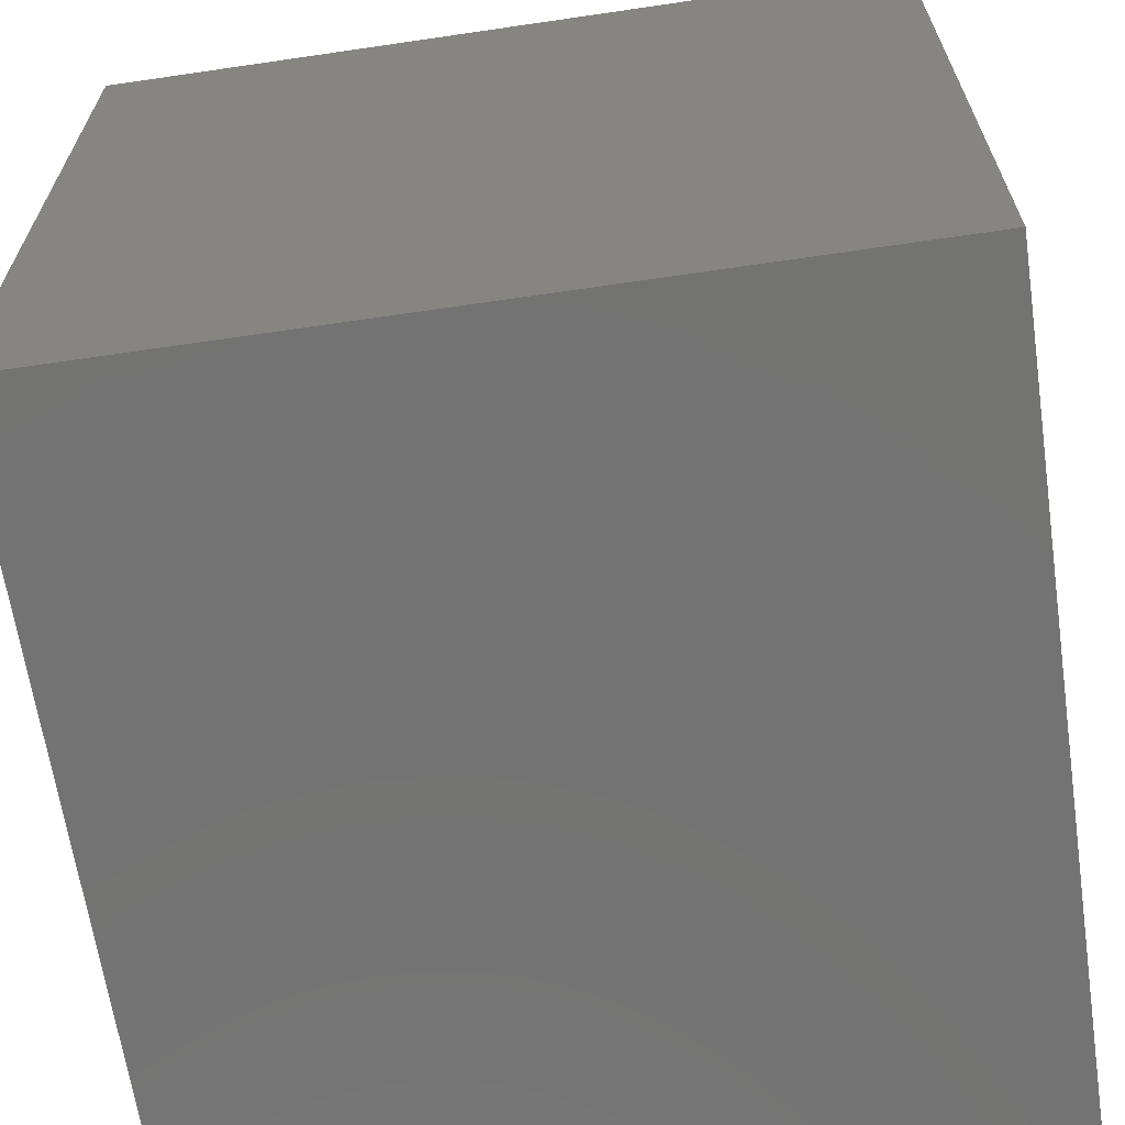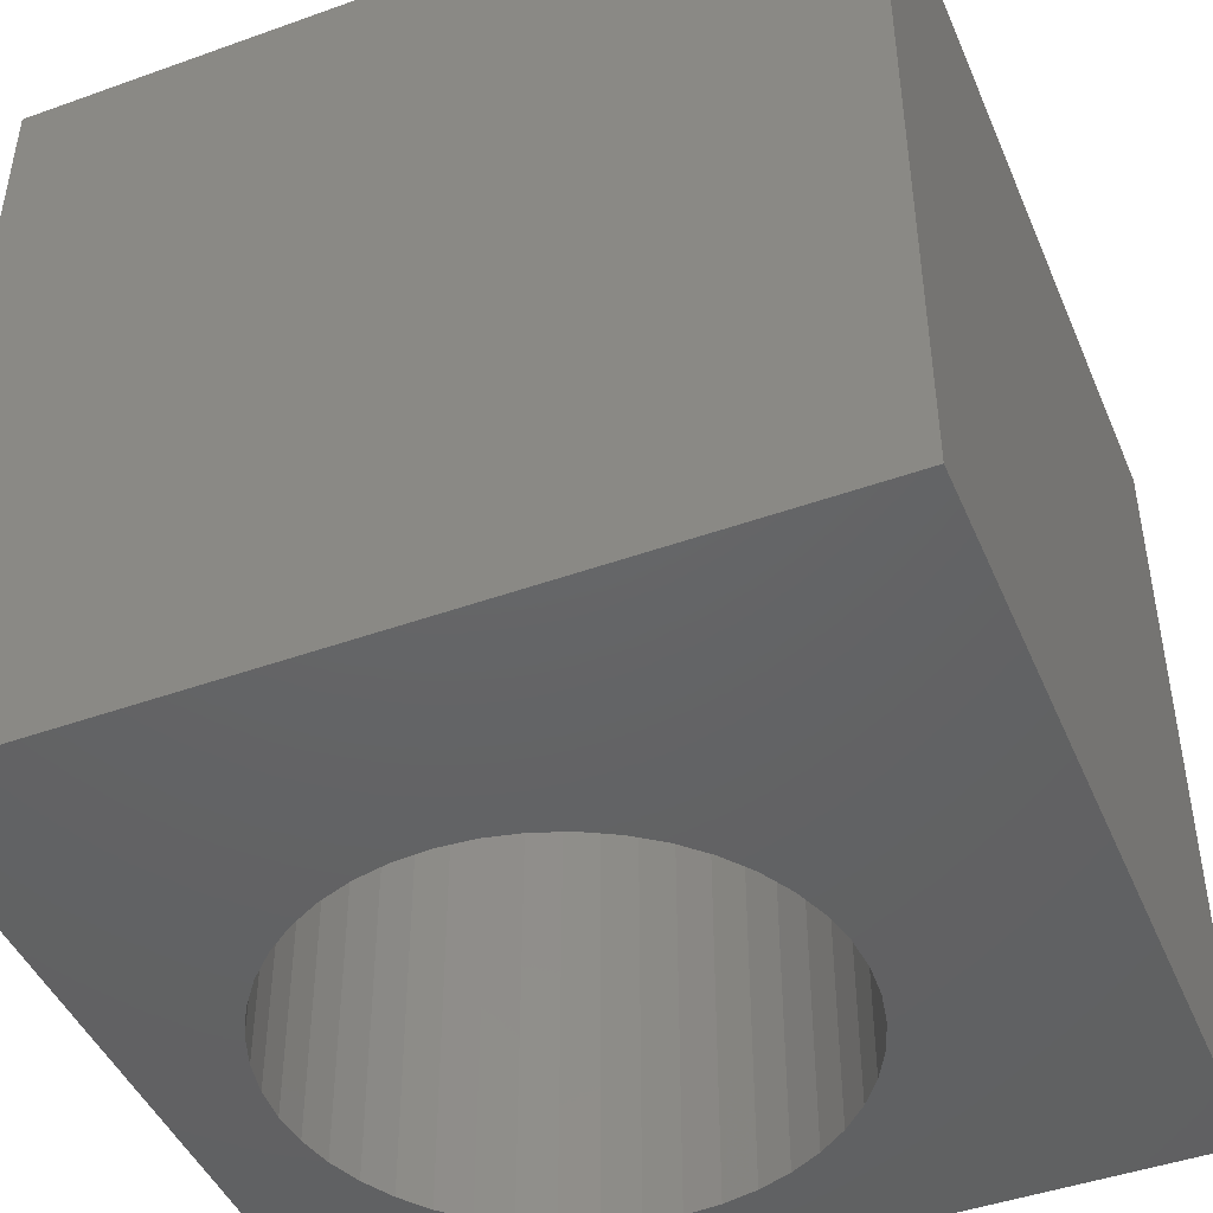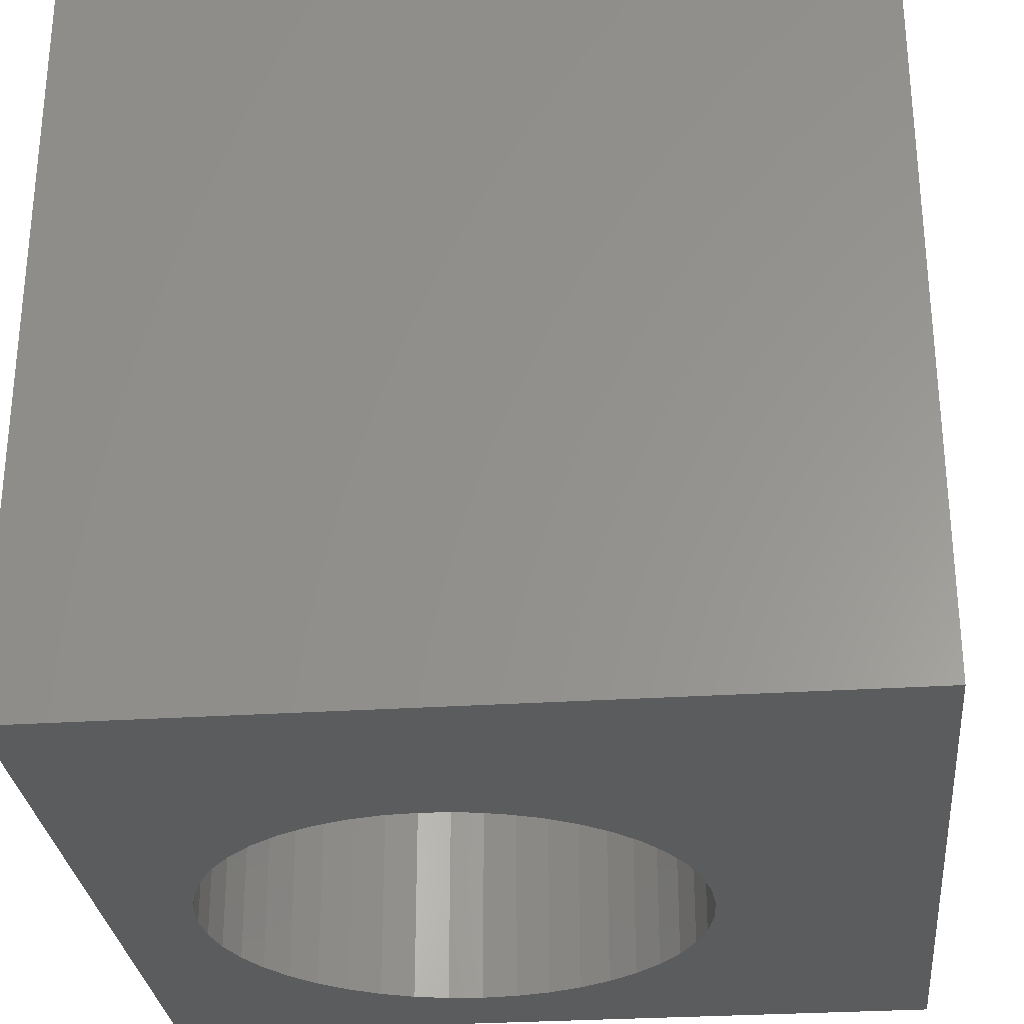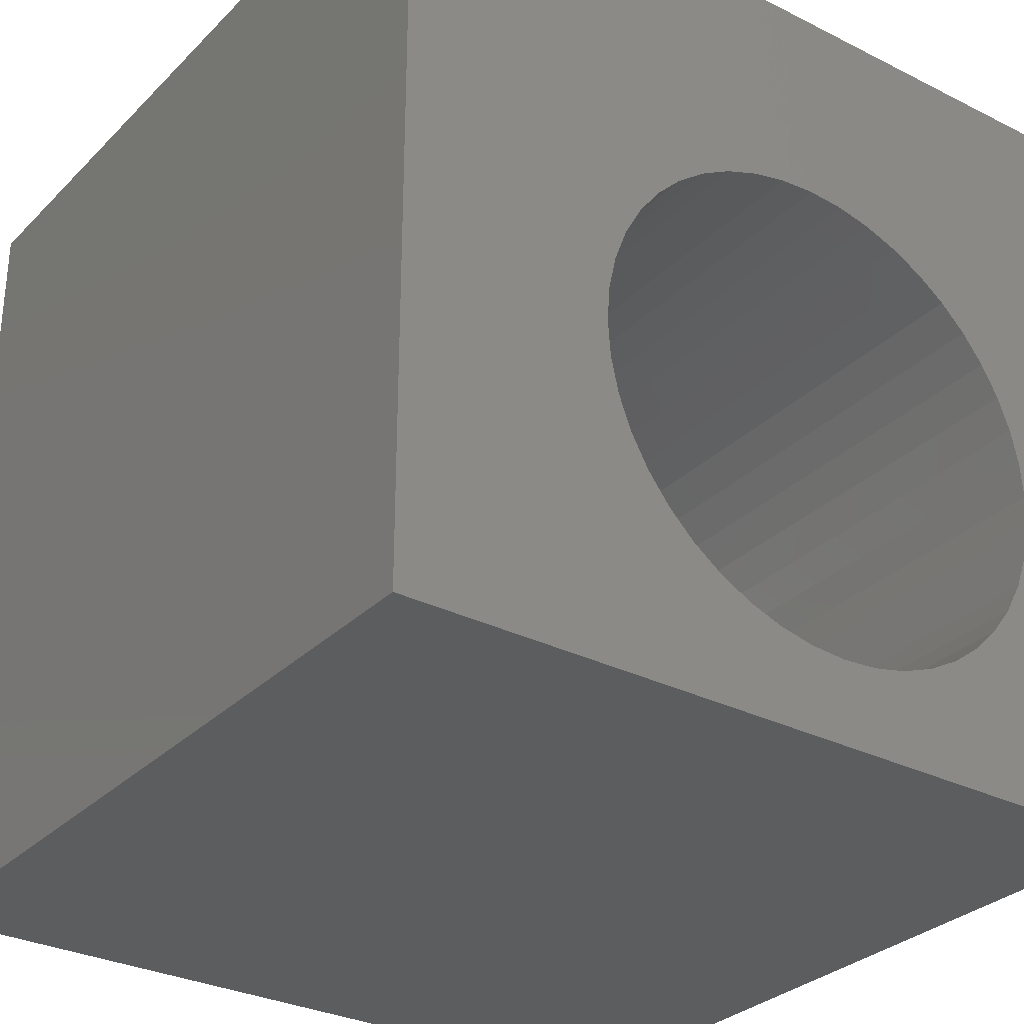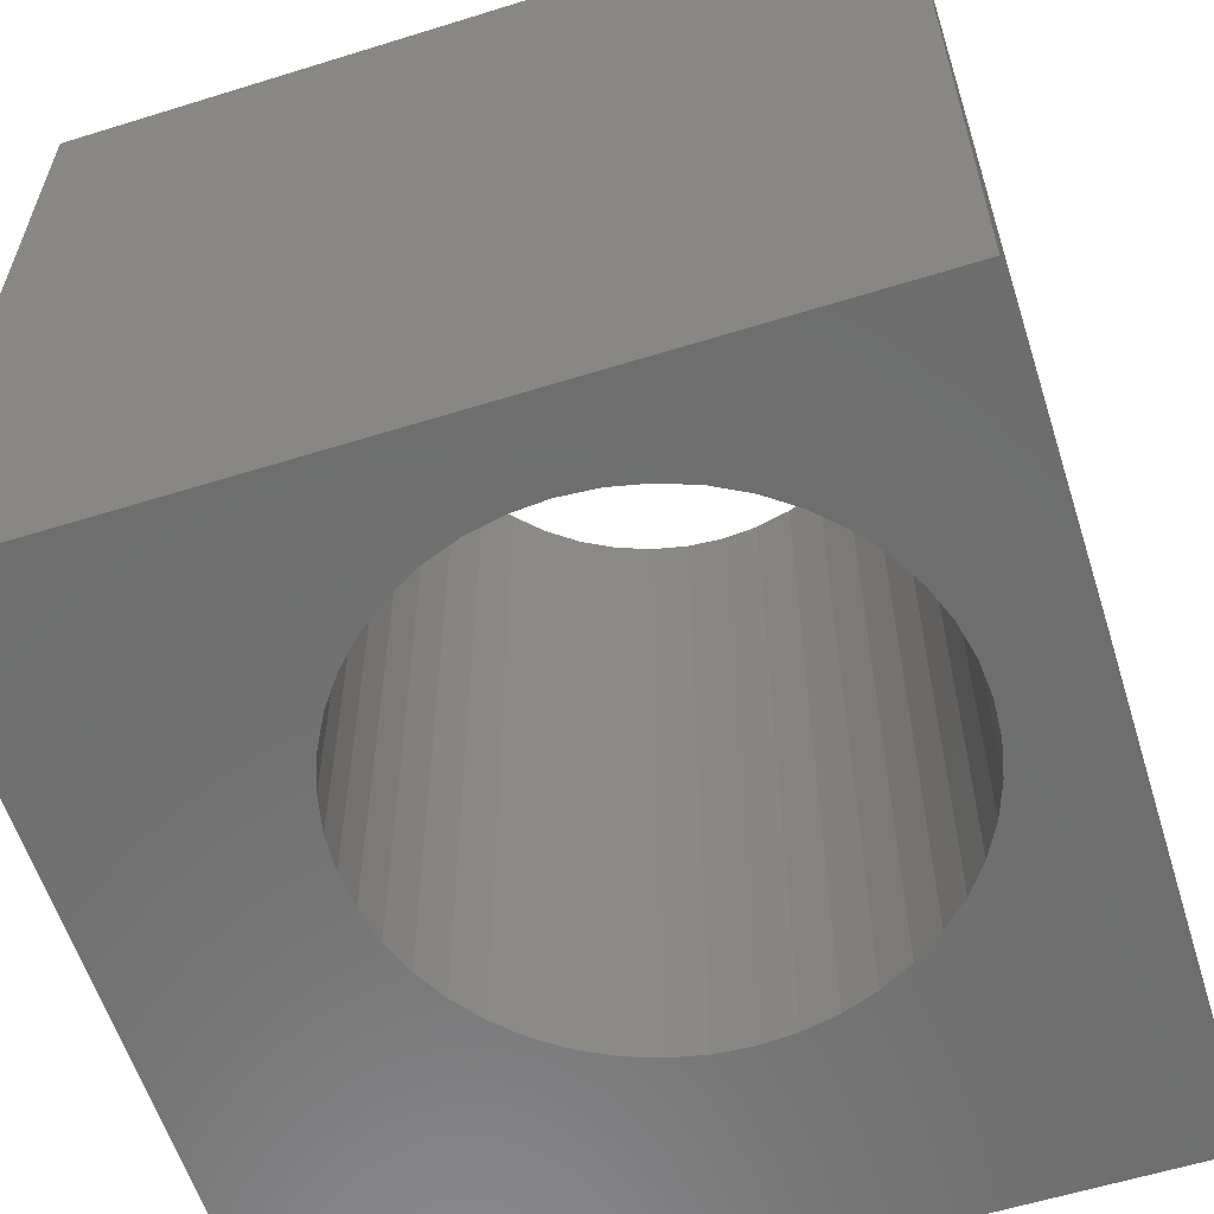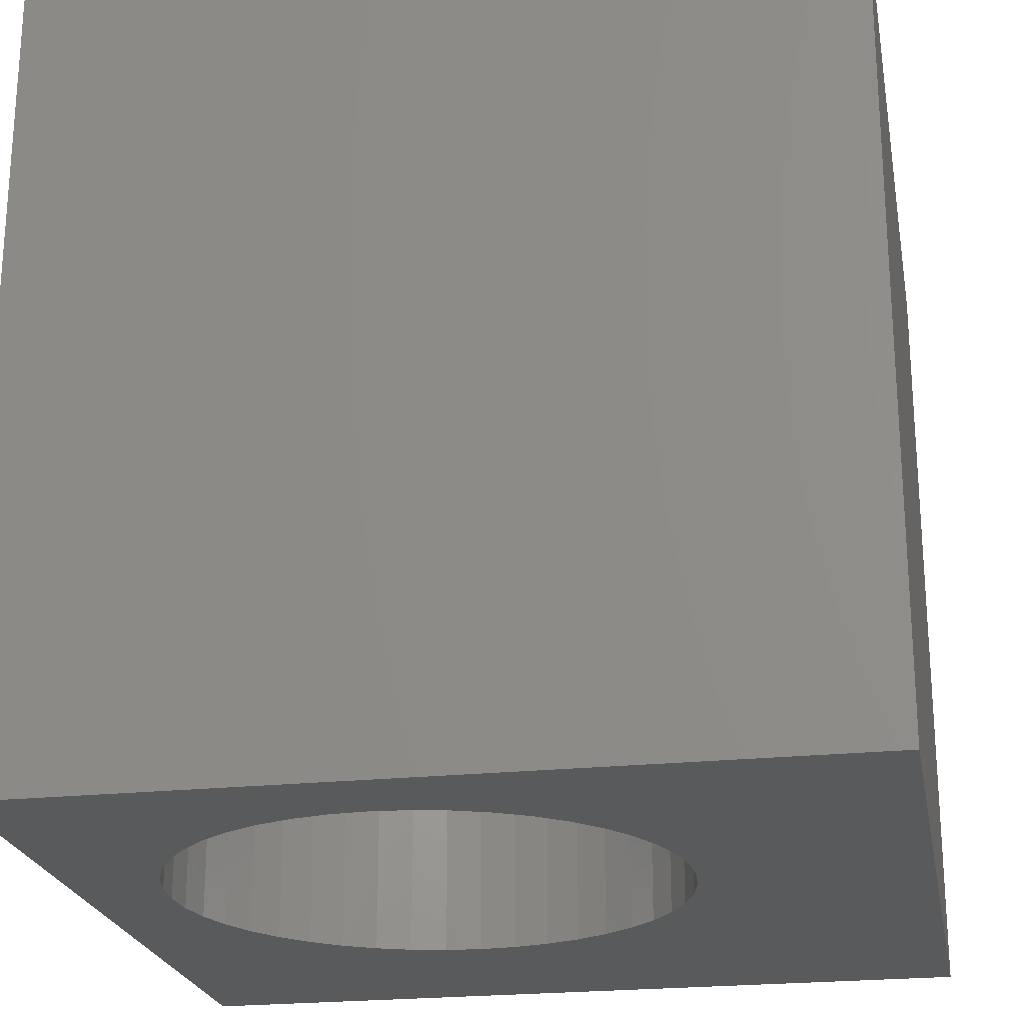
<metadata>
{"format":"stl","ext":"stl","renderer":"f3d","projection":"perspective","resolution":1024,"background":"white","views":[{"elev":-65.2,"azim":98.4,"up":"+Y"},{"elev":-45.5,"azim":-157.6,"up":"+Z"},{"elev":-29.1,"azim":-174.4,"up":"+Z"},{"elev":-30.6,"azim":-35.9,"up":"+Y"},{"elev":-59.7,"azim":17.7,"up":"+Z"},{"elev":-22.9,"azim":100.4,"up":"+Z"}]}
</metadata>
<code>
# stl→obj: 96 verts, 192 faces
v 0 10 10
v 0 10 0
v 0 0 10
v 0 0 0
v 8.77 3.283 10
v 8.614 2.865 10
v 10 0 10
v 10 10 10
v 8.614 5.462 10
v 8.77 5.044 10
v 4.89 1.165 10
v 4.472 1.321 10
v 8.4 2.474 10
v 8.133 2.117 10
v 7.817 1.802 10
v 4.081 1.534 10
v 3.724 1.802 10
v 3.408 2.117 10
v 8.864 4.609 10
v 8.896 4.164 10
v 8.864 3.719 10
v 7.46 1.534 10
v 7.069 1.321 10
v 6.651 1.165 10
v 7.817 6.526 10
v 8.133 6.211 10
v 8.4 5.854 10
v 3.141 2.474 10
v 2.927 2.865 10
v 2.771 3.283 10
v 3.408 6.211 10
v 3.724 6.526 10
v 4.081 6.793 10
v 4.472 7.007 10
v 6.215 7.258 10
v 6.651 7.163 10
v 6.215 1.07 10
v 5.771 1.038 10
v 5.326 1.07 10
v 2.771 5.044 10
v 2.927 5.462 10
v 3.141 5.854 10
v 7.069 7.007 10
v 7.46 6.793 10
v 2.677 3.719 10
v 2.645 4.164 10
v 2.677 4.609 10
v 4.89 7.163 10
v 5.326 7.258 10
v 5.771 7.29 10
v 10 10 0
v 10 0 0
v 8.4 2.474 0
v 8.614 2.865 0
v 8.77 3.283 0
v 8.77 5.044 0
v 8.614 5.462 0
v 2.927 2.865 0
v 2.771 3.283 0
v 2.677 3.719 0
v 3.141 2.474 0
v 3.408 2.117 0
v 3.724 1.802 0
v 4.081 1.534 0
v 4.472 1.321 0
v 4.89 1.165 0
v 8.864 3.719 0
v 8.896 4.164 0
v 8.864 4.609 0
v 7.46 1.534 0
v 7.069 1.321 0
v 6.651 1.165 0
v 7.817 1.802 0
v 8.133 2.117 0
v 8.4 5.854 0
v 8.133 6.211 0
v 7.817 6.526 0
v 7.46 6.793 0
v 7.069 7.007 0
v 6.651 7.163 0
v 4.89 7.163 0
v 4.472 7.007 0
v 4.081 6.793 0
v 3.724 6.526 0
v 5.326 1.07 0
v 5.771 1.038 0
v 6.215 1.07 0
v 3.408 6.211 0
v 3.141 5.854 0
v 2.927 5.462 0
v 2.771 5.044 0
v 2.677 4.609 0
v 2.645 4.164 0
v 6.215 7.258 0
v 5.771 7.29 0
v 5.326 7.258 0
f 1 2 3
f 3 2 4
f 5 6 7
f 8 9 10
f 3 11 12
f 6 13 7
f 7 13 14
f 7 14 15
f 12 16 3
f 3 16 17
f 3 17 18
f 10 19 8
f 8 19 20
f 8 20 7
f 7 20 21
f 7 21 5
f 15 22 7
f 7 22 23
f 7 23 24
f 25 26 8
f 8 26 27
f 8 27 9
f 18 28 3
f 3 28 29
f 3 29 30
f 31 32 1
f 1 32 33
f 1 33 34
f 8 35 36
f 24 37 7
f 7 37 38
f 7 38 3
f 3 38 39
f 3 39 11
f 40 41 1
f 1 41 42
f 1 42 31
f 36 43 8
f 8 43 44
f 8 44 25
f 30 45 3
f 3 45 46
f 3 46 1
f 1 46 47
f 1 47 40
f 34 48 1
f 1 48 49
f 1 49 8
f 8 49 50
f 8 50 35
f 51 8 52
f 52 8 7
f 53 54 52
f 52 54 55
f 56 57 51
f 58 4 59
f 59 4 60
f 58 61 4
f 4 61 62
f 4 62 63
f 63 64 4
f 4 64 65
f 4 65 66
f 55 67 52
f 52 67 68
f 52 68 51
f 51 68 69
f 51 69 56
f 70 52 71
f 71 52 72
f 70 73 52
f 52 73 74
f 52 74 53
f 57 75 51
f 51 75 76
f 51 76 77
f 77 78 51
f 51 78 79
f 51 79 80
f 81 82 2
f 2 82 83
f 2 83 84
f 66 85 4
f 4 85 86
f 4 86 52
f 52 86 87
f 52 87 72
f 84 88 2
f 2 88 89
f 2 89 90
f 90 91 2
f 2 91 92
f 2 92 4
f 4 92 93
f 4 93 60
f 80 94 51
f 51 94 95
f 51 95 2
f 2 95 96
f 2 96 81
f 8 51 1
f 1 51 2
f 52 7 4
f 4 7 3
f 67 20 68
f 68 20 19
f 68 19 69
f 69 19 10
f 69 10 56
f 56 10 9
f 56 9 57
f 57 9 27
f 57 27 75
f 75 27 26
f 75 26 76
f 76 26 25
f 76 25 77
f 77 25 44
f 77 44 78
f 78 44 43
f 78 43 79
f 79 43 36
f 79 36 80
f 80 36 35
f 80 35 94
f 94 35 50
f 94 50 95
f 95 50 49
f 95 49 96
f 96 49 48
f 96 48 81
f 81 48 34
f 81 34 82
f 82 34 33
f 82 33 83
f 83 33 32
f 83 32 84
f 84 32 31
f 84 31 88
f 88 31 42
f 88 42 89
f 89 42 41
f 89 41 90
f 90 41 40
f 90 40 91
f 91 40 47
f 91 47 92
f 92 47 46
f 92 46 93
f 93 46 45
f 93 45 60
f 60 45 30
f 60 30 59
f 59 30 29
f 59 29 58
f 58 29 28
f 58 28 61
f 61 28 18
f 61 18 62
f 62 18 17
f 62 17 63
f 63 17 16
f 63 16 64
f 64 16 12
f 64 12 65
f 65 12 11
f 65 11 66
f 66 11 39
f 66 39 85
f 85 39 38
f 85 38 86
f 86 38 37
f 86 37 87
f 87 37 24
f 87 24 72
f 72 24 23
f 72 23 71
f 71 23 22
f 71 22 70
f 70 22 15
f 70 15 73
f 73 15 14
f 73 14 74
f 74 14 13
f 74 13 53
f 53 13 6
f 53 6 54
f 54 6 5
f 54 5 55
f 55 5 21
f 55 21 67
f 67 21 20

</code>
